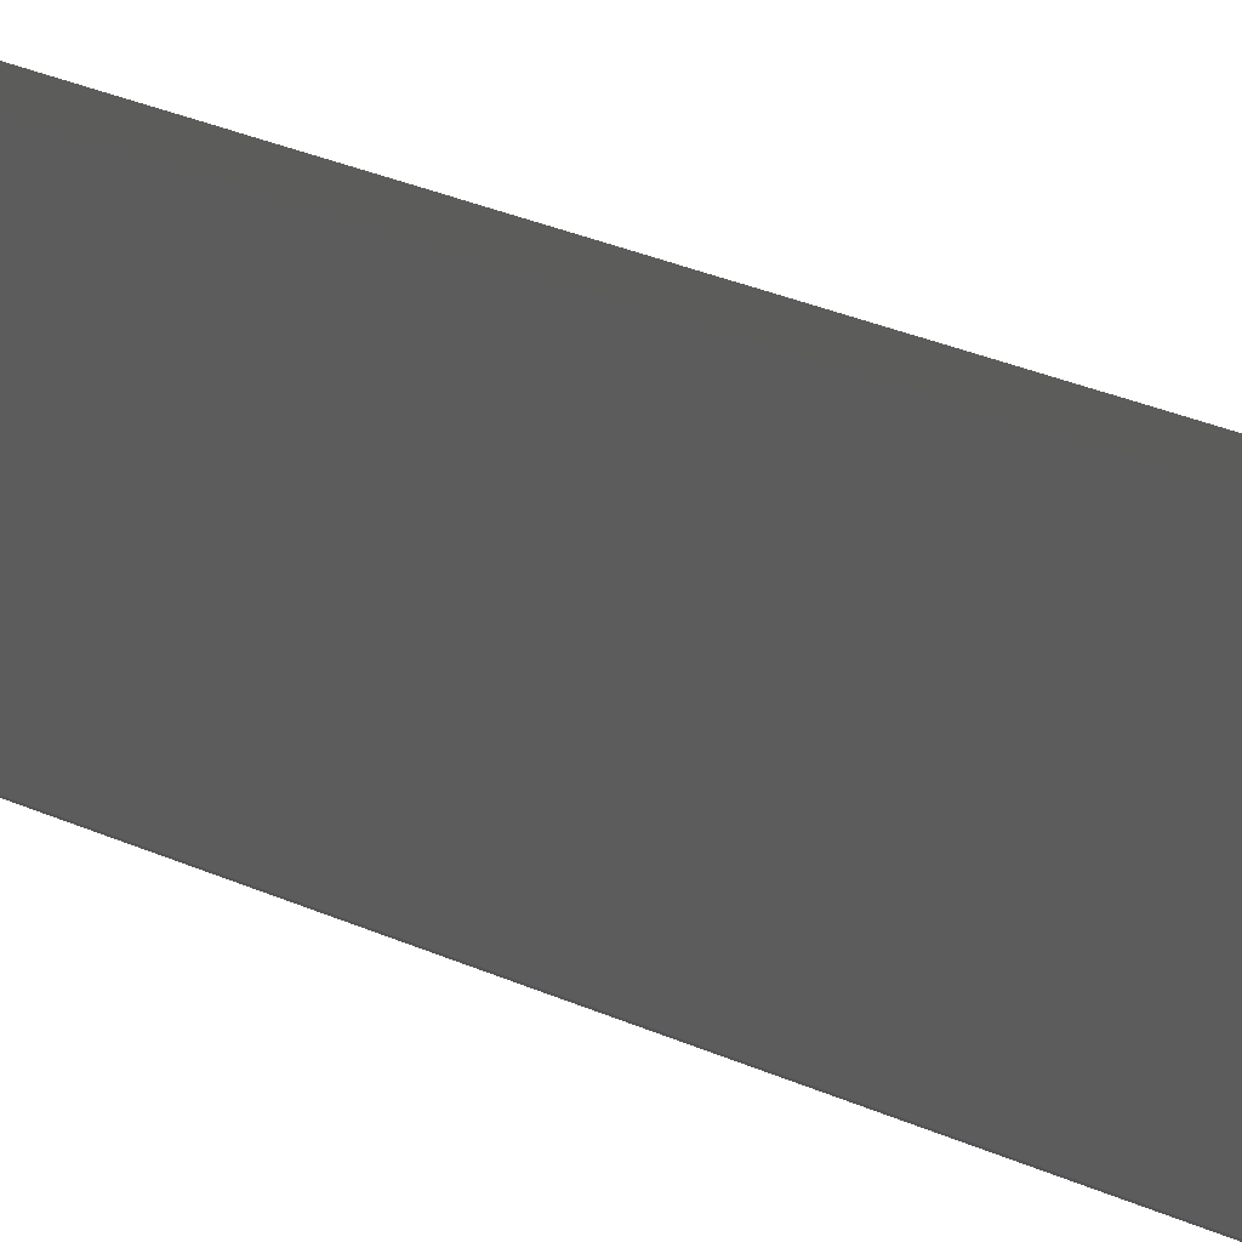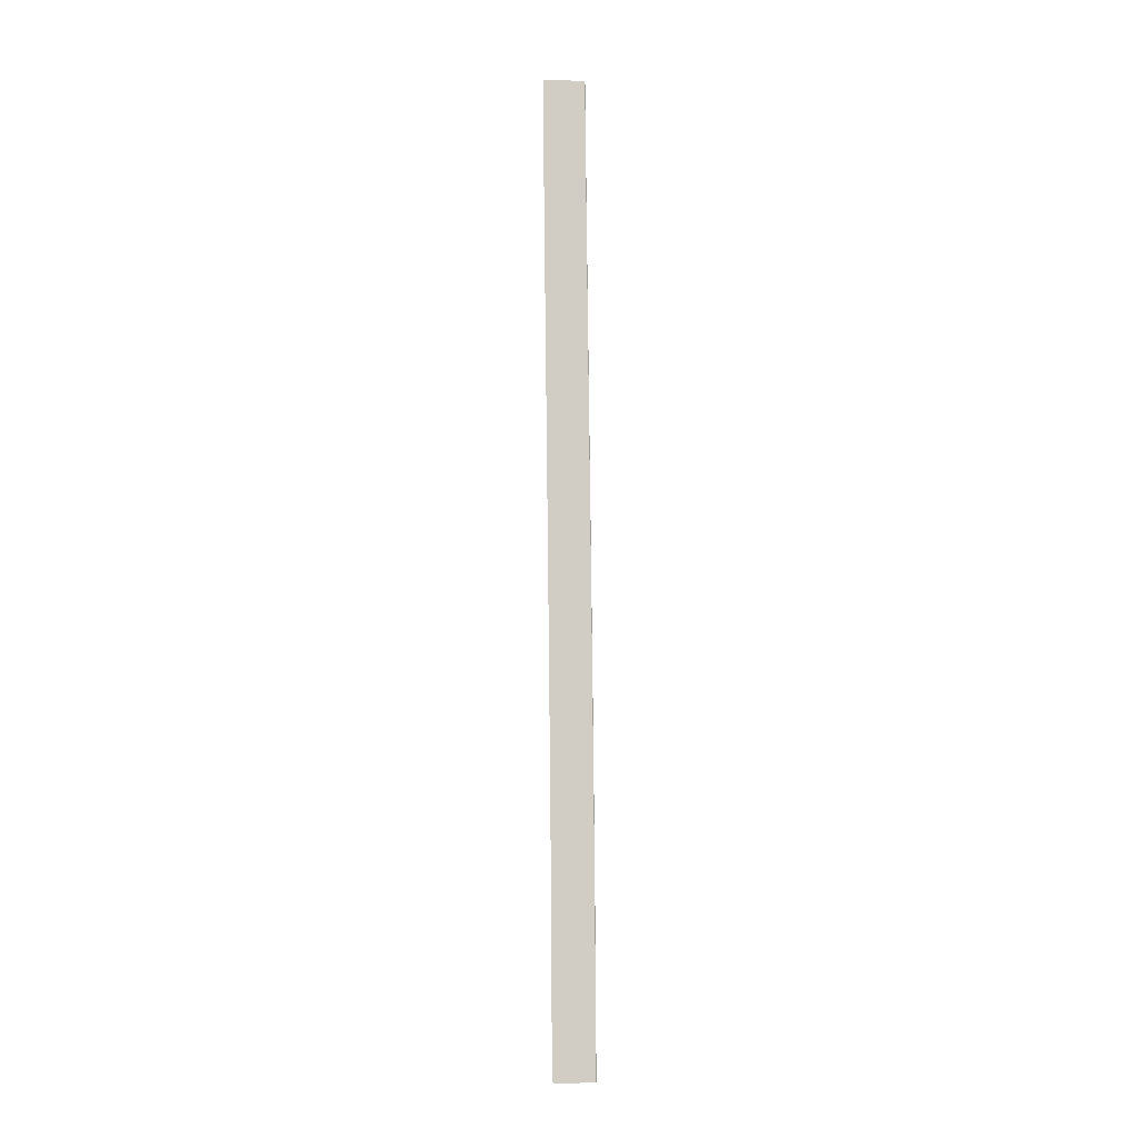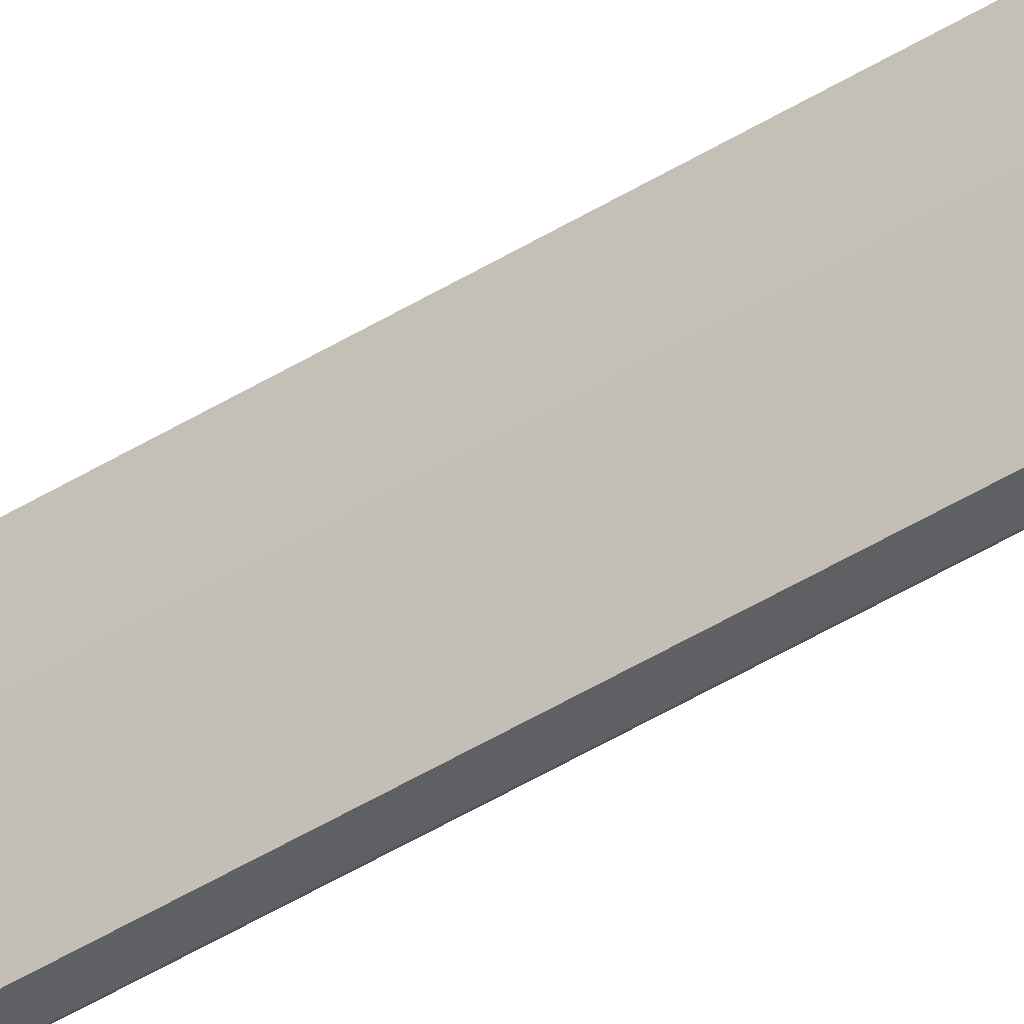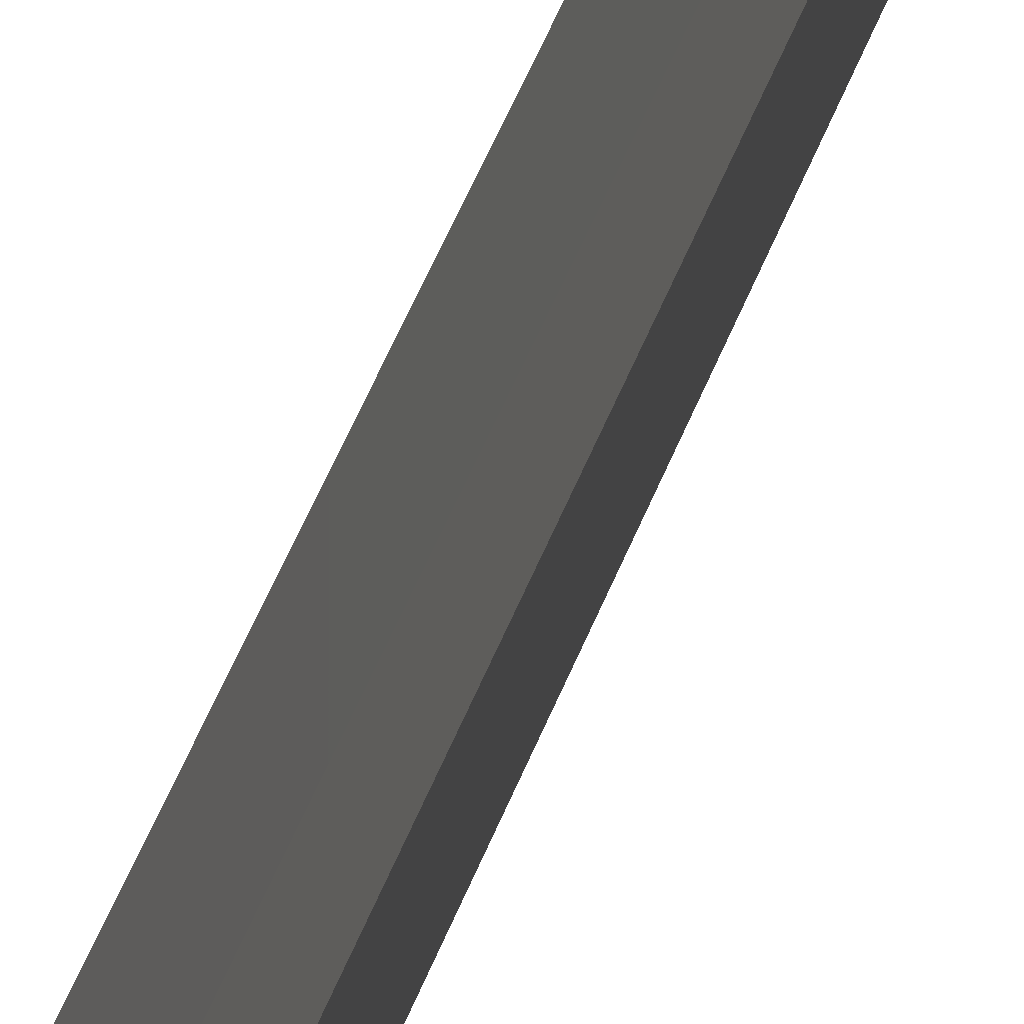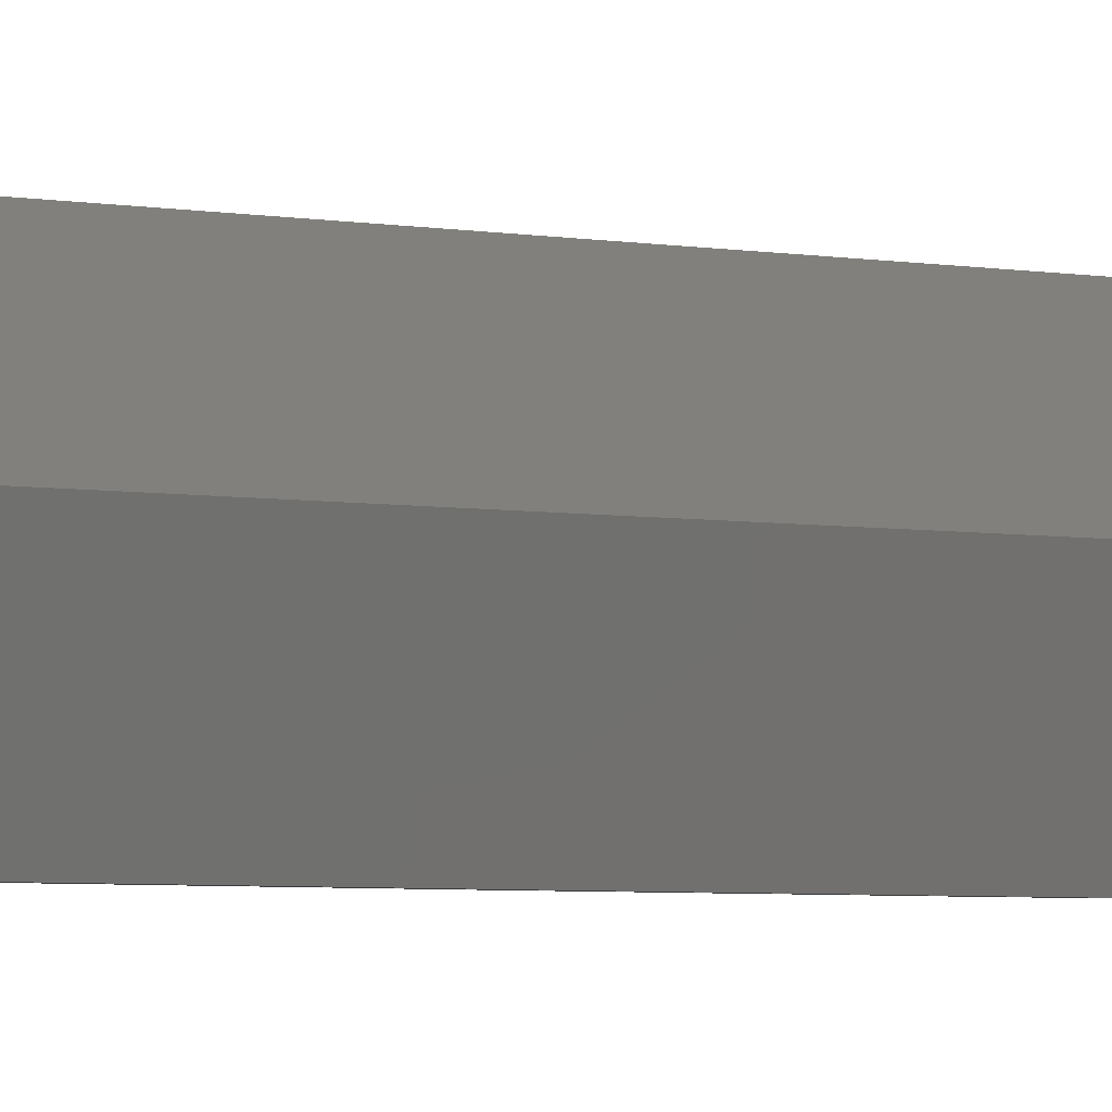
<metadata>
{"format":"obj","ext":"obj","renderer":"f3d","projection":"perspective","resolution":1024,"background":"white","views":[{"elev":8.1,"azim":159.6,"up":"+Z"},{"elev":-4.5,"azim":84.3,"up":"+Y"},{"elev":-45.0,"azim":-52.2,"up":"+Z"},{"elev":25.7,"azim":-167.0,"up":"+Z"},{"elev":-0.4,"azim":-157.8,"up":"+Z"}]}
</metadata>
<code>
o _1WALL_small01_05_SUB0_Scene.309
v -2.024e+04 3.771e+04 -413.3
v -2.025e+04 3.813e+04 -411.9
v -2.027e+04 3.813e+04 -313.8
v -2.026e+04 3.771e+04 -315.1
v -2.023e+04 3.813e+04 -241.9
v -2.023e+04 3.813e+04 -410.4
v -2.022e+04 3.771e+04 -243.3
v -2.022e+04 3.771e+04 -411.8
v -2.022e+04 3.771e+04 -413.3
v -2.023e+04 3.813e+04 -411.9
v -2.026e+04 3.771e+04 -243.3
v -2.027e+04 3.813e+04 -241.9
v -2.026e+04 3.853e+04 -410
v -2.028e+04 3.853e+04 -311.8
v -2.024e+04 3.853e+04 -240
v -2.024e+04 3.853e+04 -408.4
v -2.024e+04 3.853e+04 -410
v -2.028e+04 3.853e+04 -240
v -2.027e+04 3.893e+04 -407.1
v -2.029e+04 3.893e+04 -308.9
v -2.025e+04 3.893e+04 -237.1
v -2.025e+04 3.893e+04 -405.6
v -2.025e+04 3.893e+04 -407.1
v -2.029e+04 3.892e+04 -237.1
v -2.028e+04 3.933e+04 -403.8
v -2.03e+04 3.933e+04 -305.6
v -2.026e+04 3.933e+04 -233.8
v -2.026e+04 3.933e+04 -402.3
v -2.026e+04 3.933e+04 -403.8
v -2.03e+04 3.932e+04 -233.8
v -2.029e+04 3.973e+04 -400.2
v -2.031e+04 3.973e+04 -302
v -2.027e+04 3.973e+04 -230.2
v -2.027e+04 3.973e+04 -398.7
v -2.027e+04 3.973e+04 -400.2
v -2.031e+04 3.972e+04 -230.2
v -2.03e+04 4.013e+04 -396.5
v -2.032e+04 4.013e+04 -298.3
v -2.028e+04 4.013e+04 -226.5
v -2.028e+04 4.013e+04 -394.9
v -2.028e+04 4.013e+04 -396.5
v -2.032e+04 4.012e+04 -226.5
v -2.031e+04 4.053e+04 -392.7
v -2.033e+04 4.053e+04 -294.5
v -2.029e+04 4.053e+04 -222.7
v -2.029e+04 4.053e+04 -391.1
v -2.029e+04 4.053e+04 -392.7
v -2.033e+04 4.052e+04 -222.7
v -2.032e+04 4.093e+04 -388.9
v -2.034e+04 4.093e+04 -290.7
v -2.03e+04 4.093e+04 -218.9
v -2.03e+04 4.093e+04 -387.4
v -2.03e+04 4.093e+04 -388.9
v -2.034e+04 4.092e+04 -218.9
v -2.033e+04 4.133e+04 -385.3
v -2.035e+04 4.133e+04 -287.1
v -2.031e+04 4.133e+04 -215.3
v -2.031e+04 4.133e+04 -383.7
v -2.031e+04 4.133e+04 -385.3
v -2.035e+04 4.132e+04 -215.3
v -2.034e+04 4.173e+04 -381.9
v -2.036e+04 4.173e+04 -283.8
v -2.032e+04 4.173e+04 -211.9
v -2.032e+04 4.173e+04 -380.4
v -2.032e+04 4.173e+04 -381.9
v -2.036e+04 4.173e+04 -211.9
f 1 3 2
f 3 1 4
f 5 7 6
f 8 6 7
f 1 10 9
f 10 1 2
f 8 10 6
f 10 8 9
f 11 3 4
f 3 11 12
f 2 14 13
f 14 2 3
f 15 6 16
f 6 15 5
f 2 17 10
f 17 2 13
f 6 17 16
f 17 6 10
f 12 14 3
f 14 12 18
f 13 20 19
f 20 13 14
f 21 16 22
f 16 21 15
f 13 23 17
f 23 13 19
f 16 23 22
f 23 16 17
f 18 20 14
f 20 18 24
f 19 26 25
f 26 19 20
f 27 22 28
f 22 27 21
f 19 29 23
f 29 19 25
f 22 29 28
f 29 22 23
f 24 26 20
f 26 24 30
f 25 32 31
f 32 25 26
f 33 28 34
f 28 33 27
f 29 31 35
f 31 29 25
f 28 35 34
f 35 28 29
f 30 32 26
f 32 30 36
f 31 38 37
f 38 31 32
f 39 34 40
f 34 39 33
f 31 41 35
f 41 31 37
f 34 41 40
f 41 34 35
f 36 38 32
f 38 36 42
f 37 44 43
f 44 37 38
f 45 40 46
f 40 45 39
f 37 47 41
f 47 37 43
f 40 47 46
f 47 40 41
f 42 44 38
f 44 42 48
f 43 50 49
f 50 43 44
f 51 46 52
f 46 51 45
f 47 49 53
f 49 47 43
f 46 53 52
f 53 46 47
f 48 50 44
f 50 48 54
f 49 56 55
f 56 49 50
f 57 52 58
f 52 57 51
f 49 59 53
f 59 49 55
f 52 59 58
f 59 52 53
f 54 56 50
f 56 54 60
f 55 62 61
f 62 55 56
f 63 58 64
f 58 63 57
f 55 65 59
f 65 55 61
f 58 65 64
f 65 58 59
f 60 62 56
f 62 60 66

</code>
